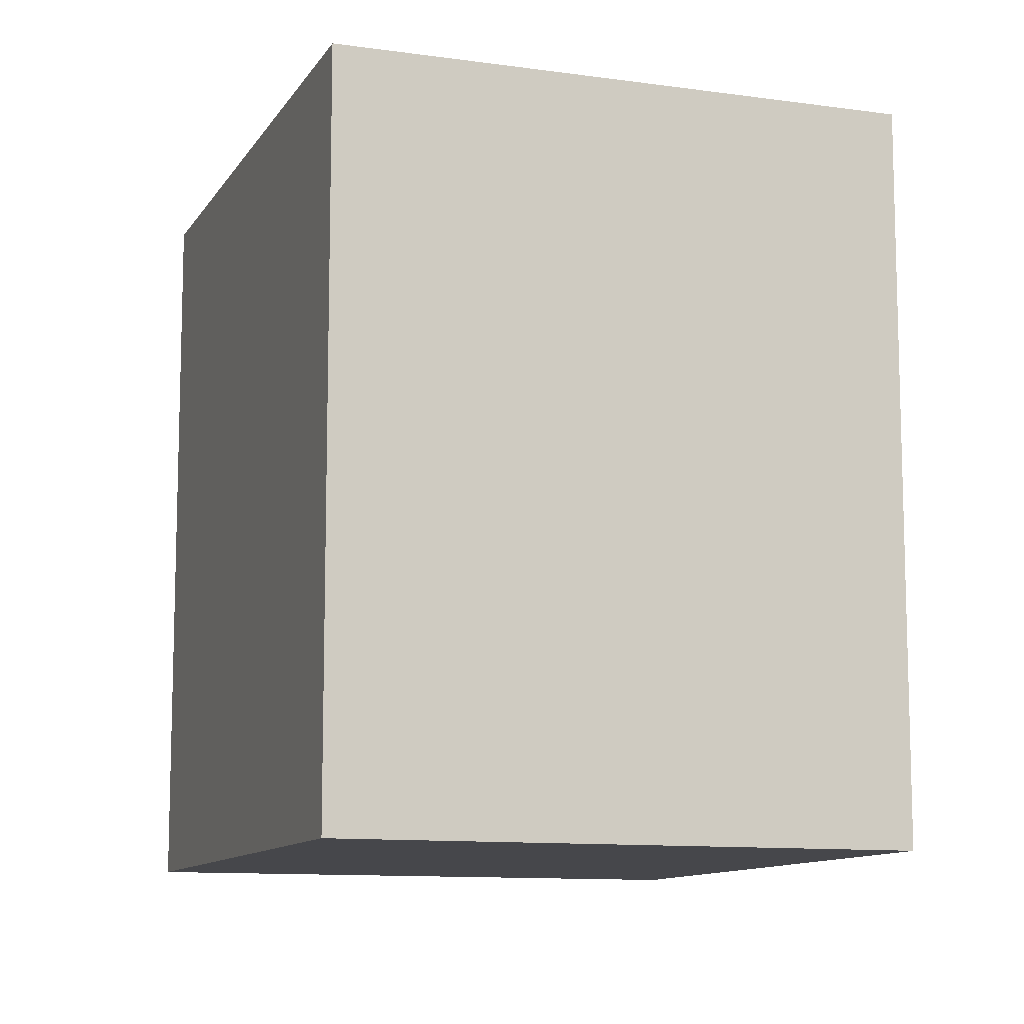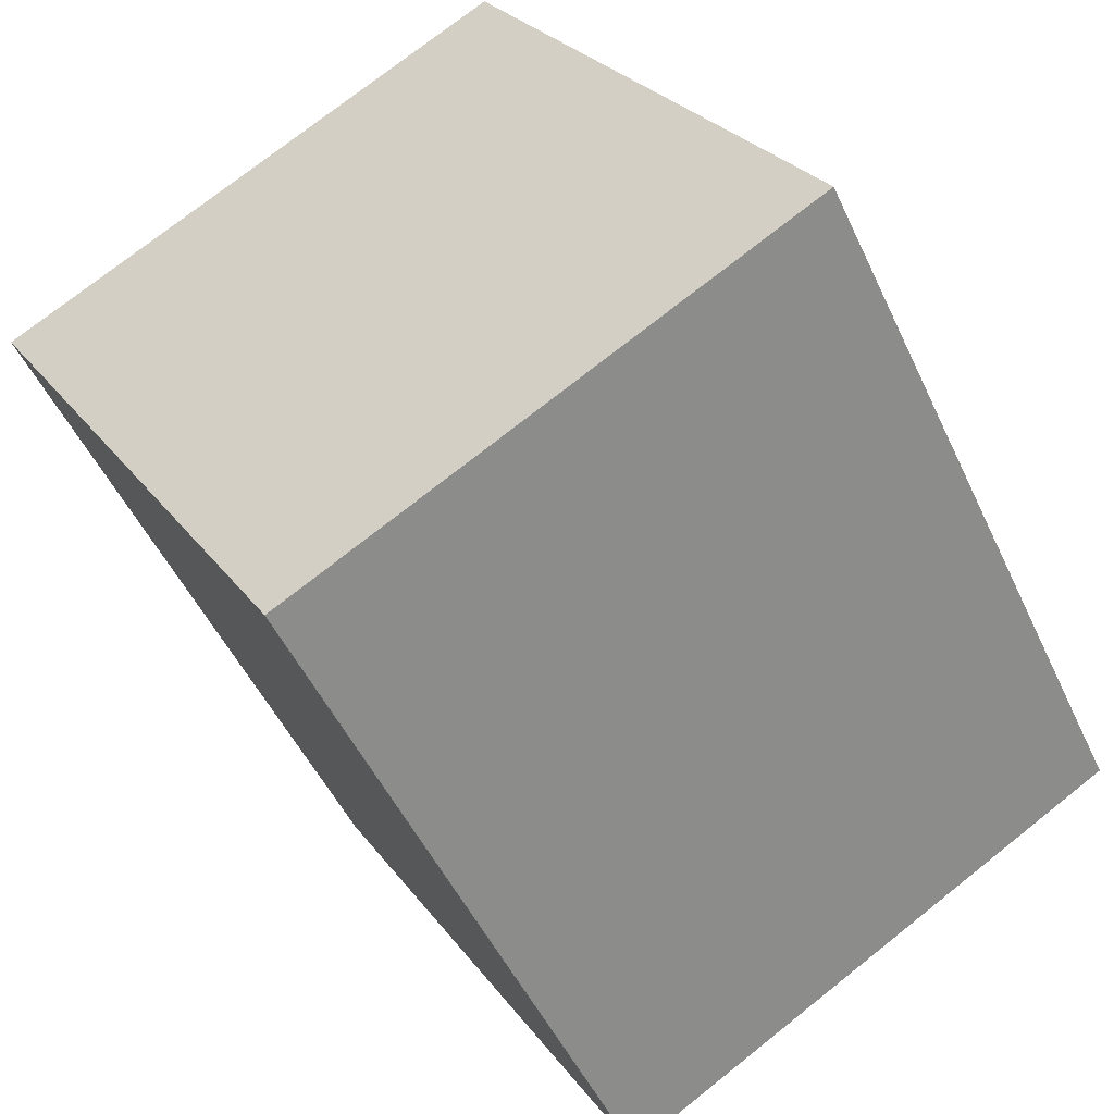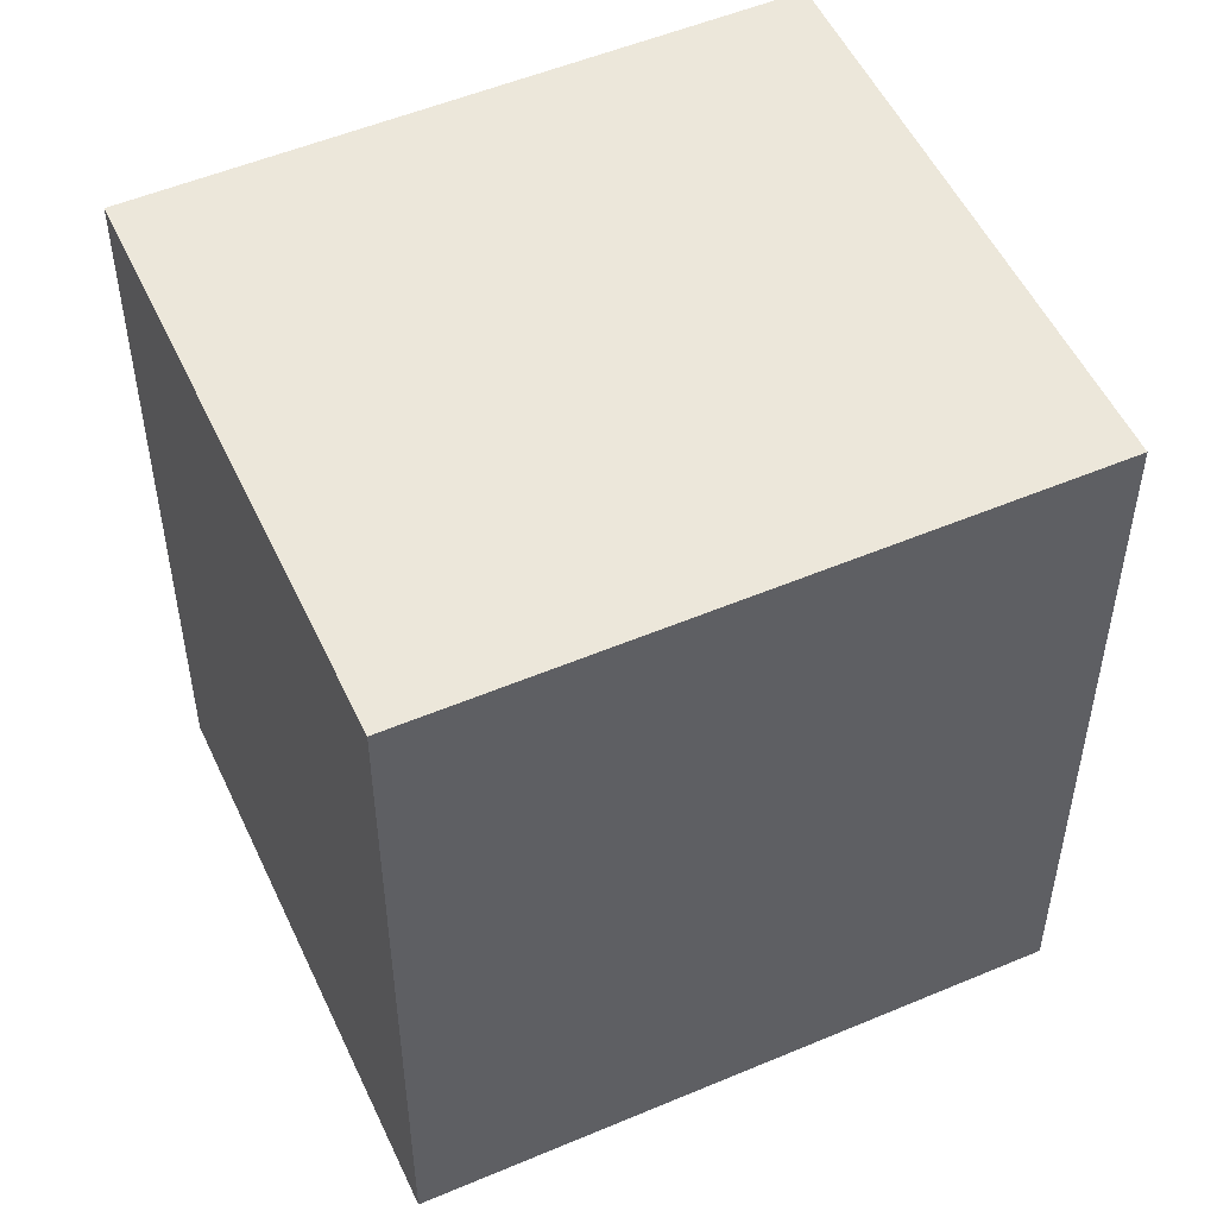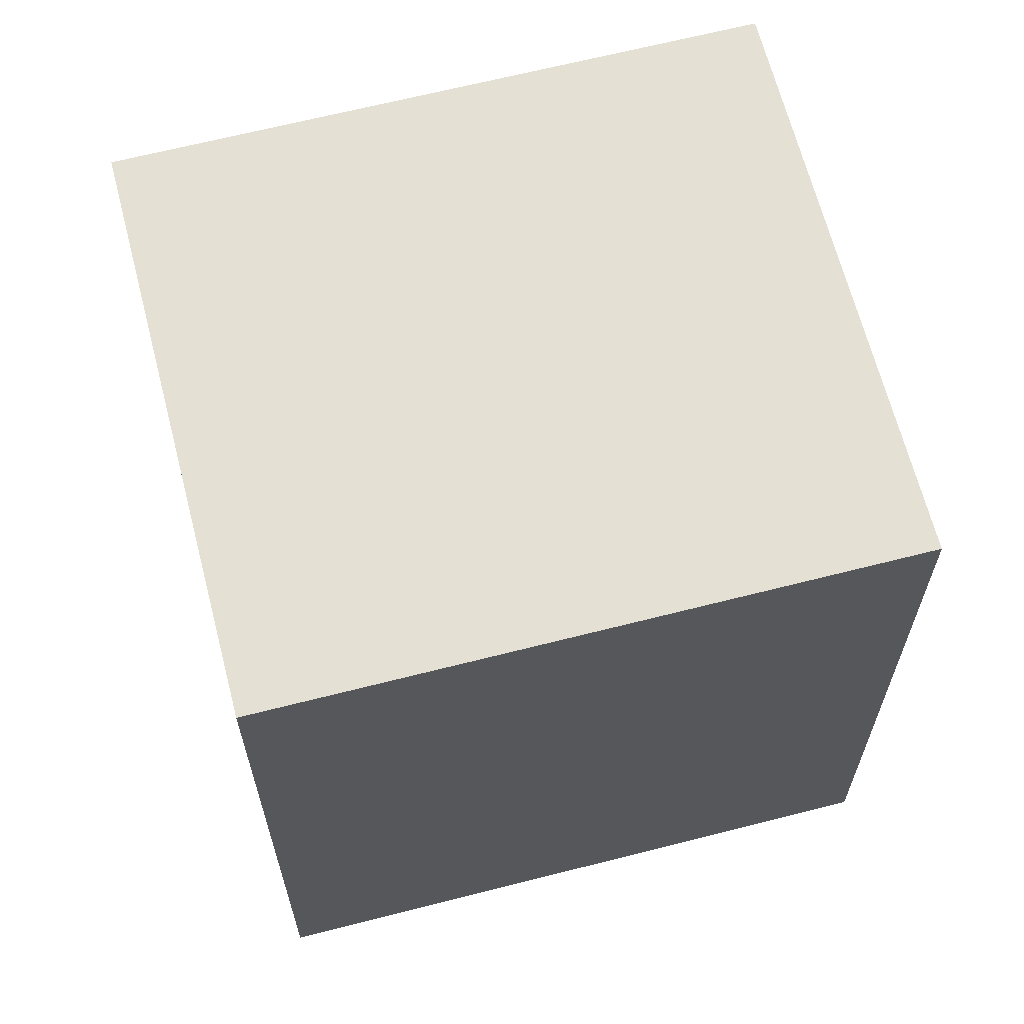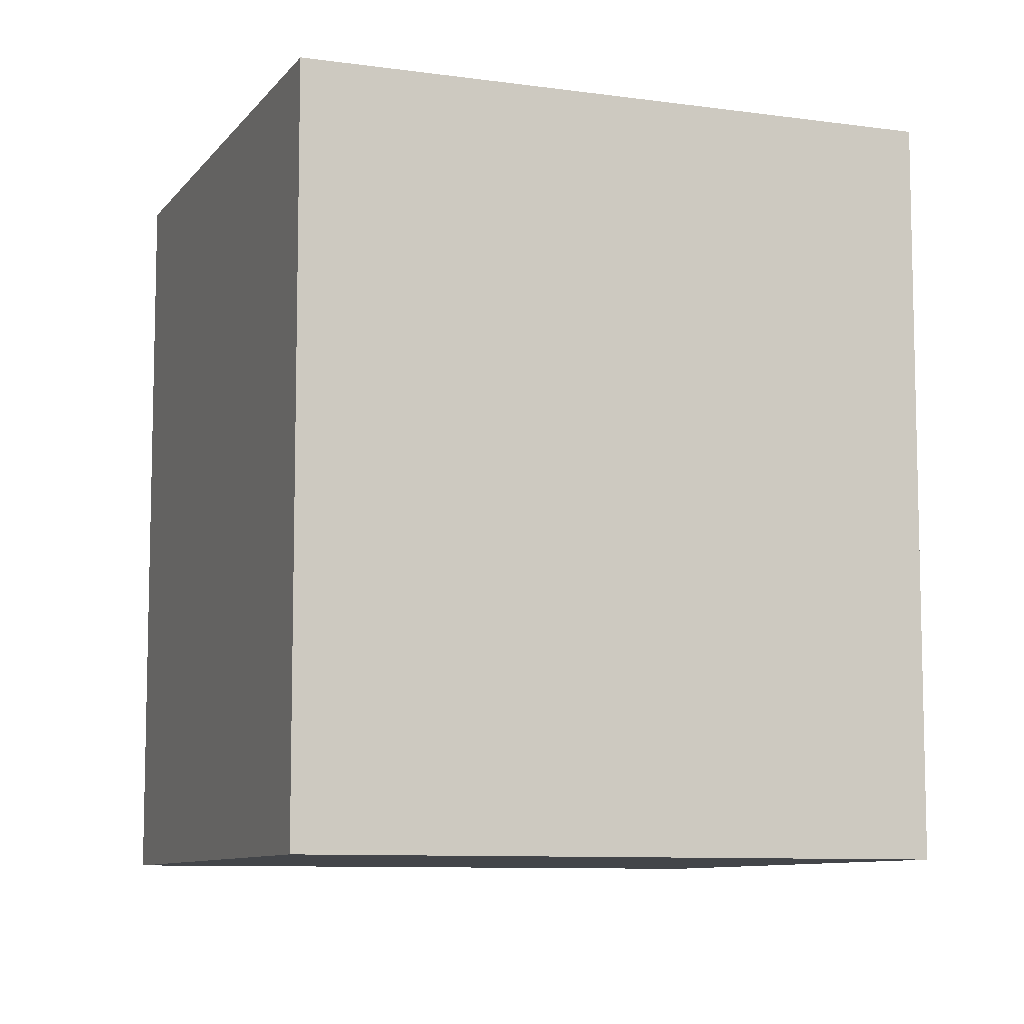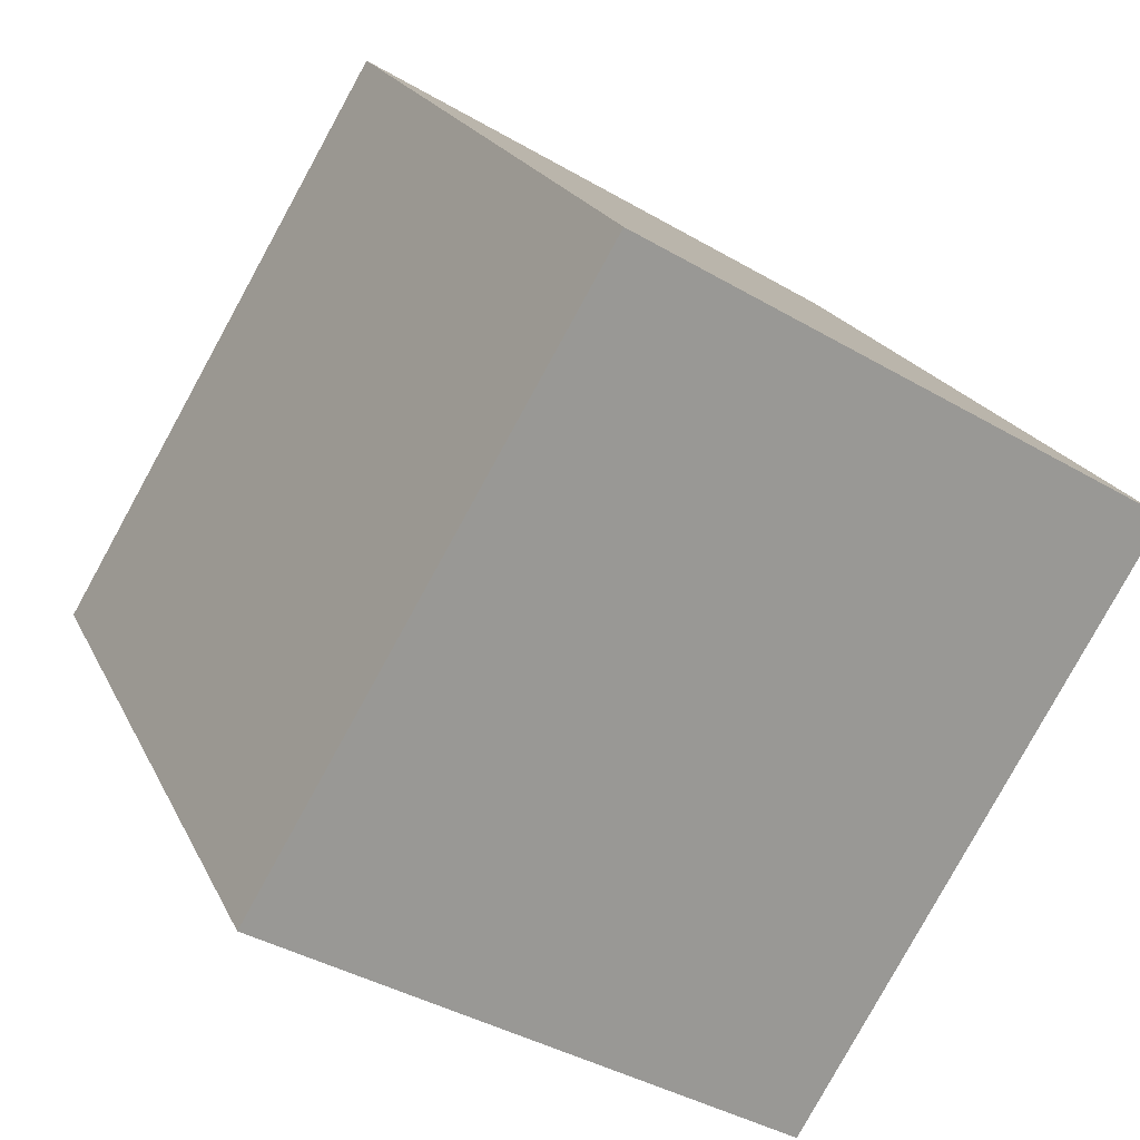
<metadata>
{"format":"obj","ext":"obj","renderer":"f3d","projection":"perspective","resolution":1024,"background":"white","views":[{"elev":-10.8,"azim":-50.2,"up":"+Y"},{"elev":-49.8,"azim":24.3,"up":"+Z"},{"elev":52.4,"azim":-145.2,"up":"+Y"},{"elev":65.7,"azim":44.9,"up":"+Y"},{"elev":-8.9,"azim":-141.6,"up":"+Y"},{"elev":20.7,"azim":160.5,"up":"+Z"}]}
</metadata>
<code>
v  0.908 2.03 -1.529
v  1.383 2.03 0.821
v  2.291 2.03 -0.708
v  0 2.03 1.243e-16
v  2.291 4.335e-17 -0.708
v  0.908 9.362e-17 -1.529
v  0 0 0
v  1.383 -5.027e-17 0.821
g defaultobject
f 1 2 3
f 2 1 4
f 5 1 3
f 1 5 6
f 6 4 1
f 4 6 7
f 7 2 4
f 2 7 8
f 8 3 2
f 3 8 5
f 8 6 5
f 6 8 7

</code>
